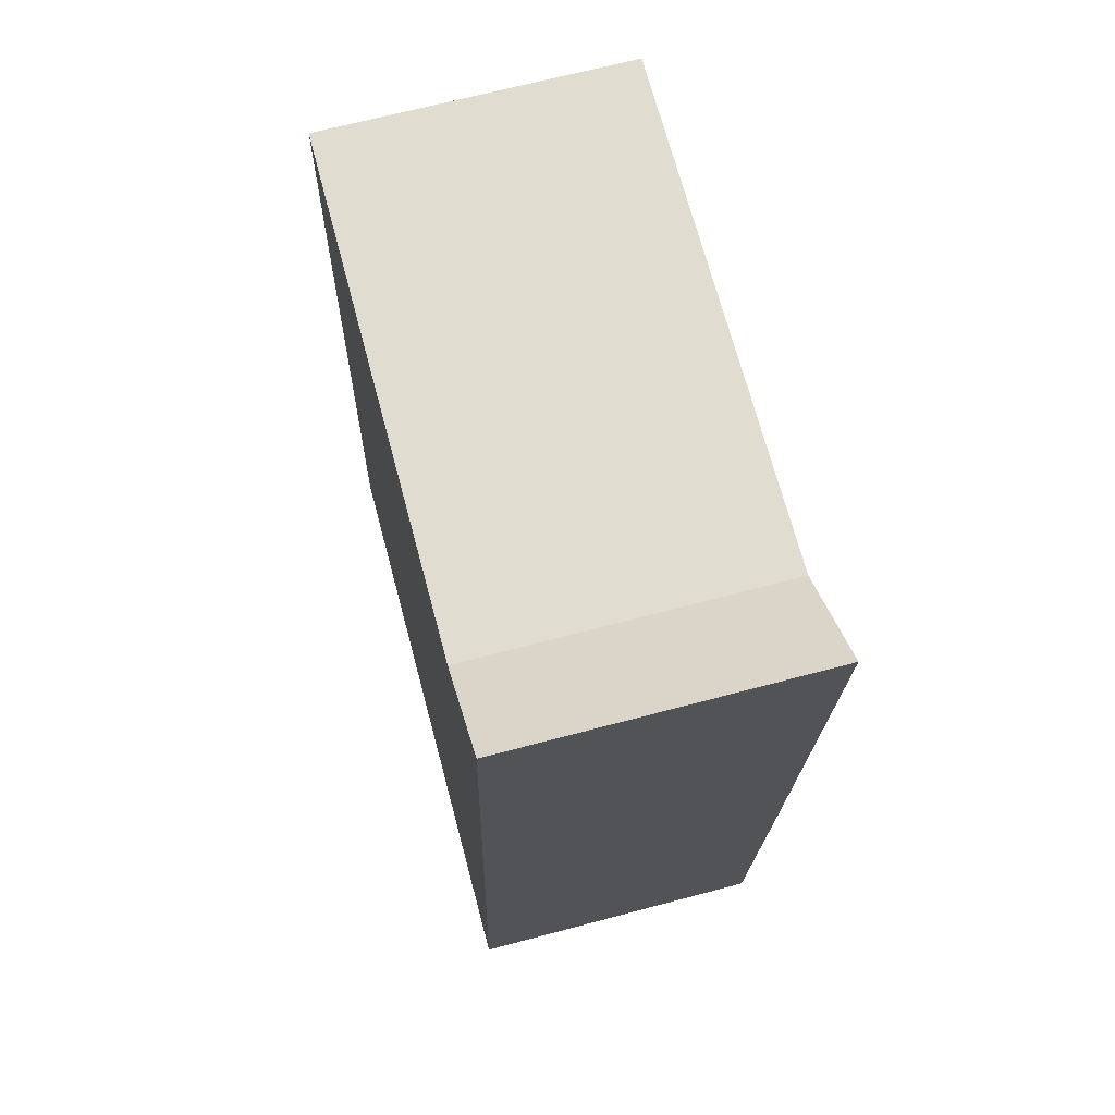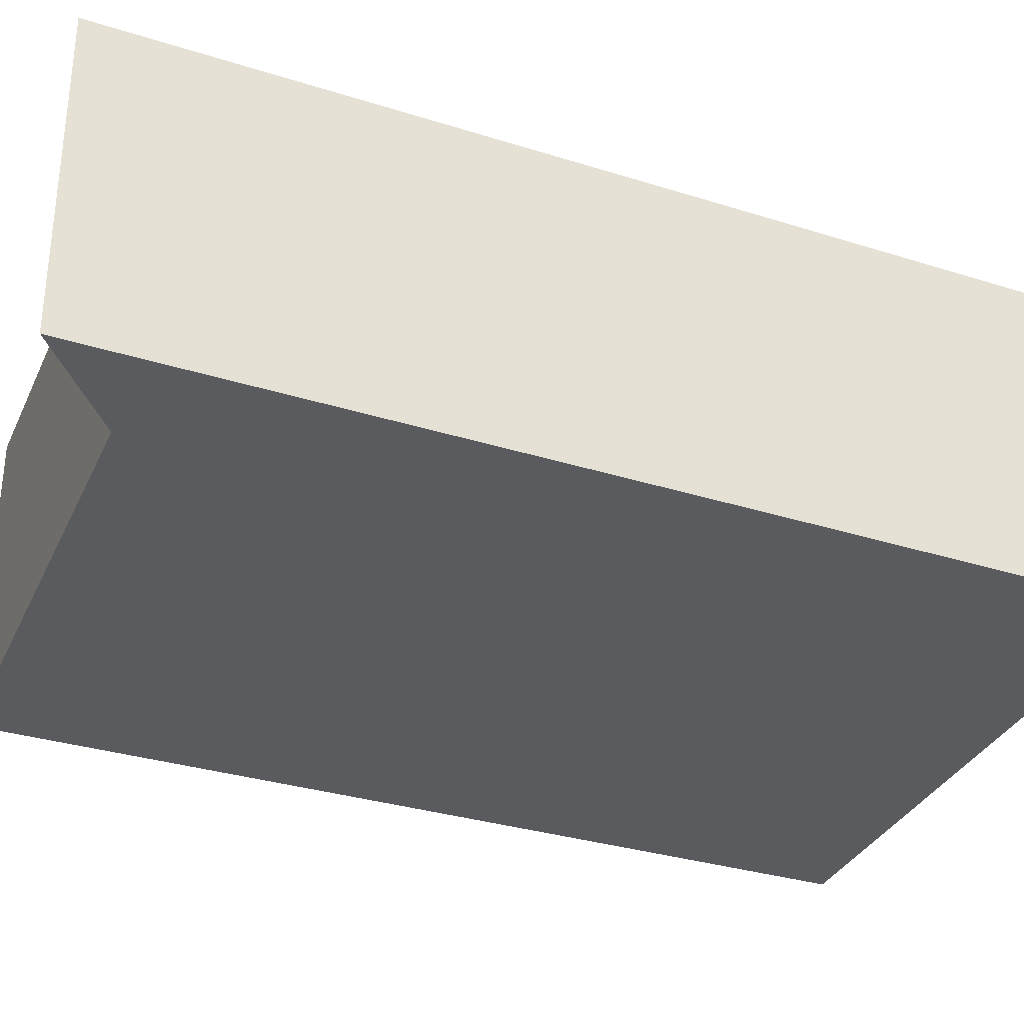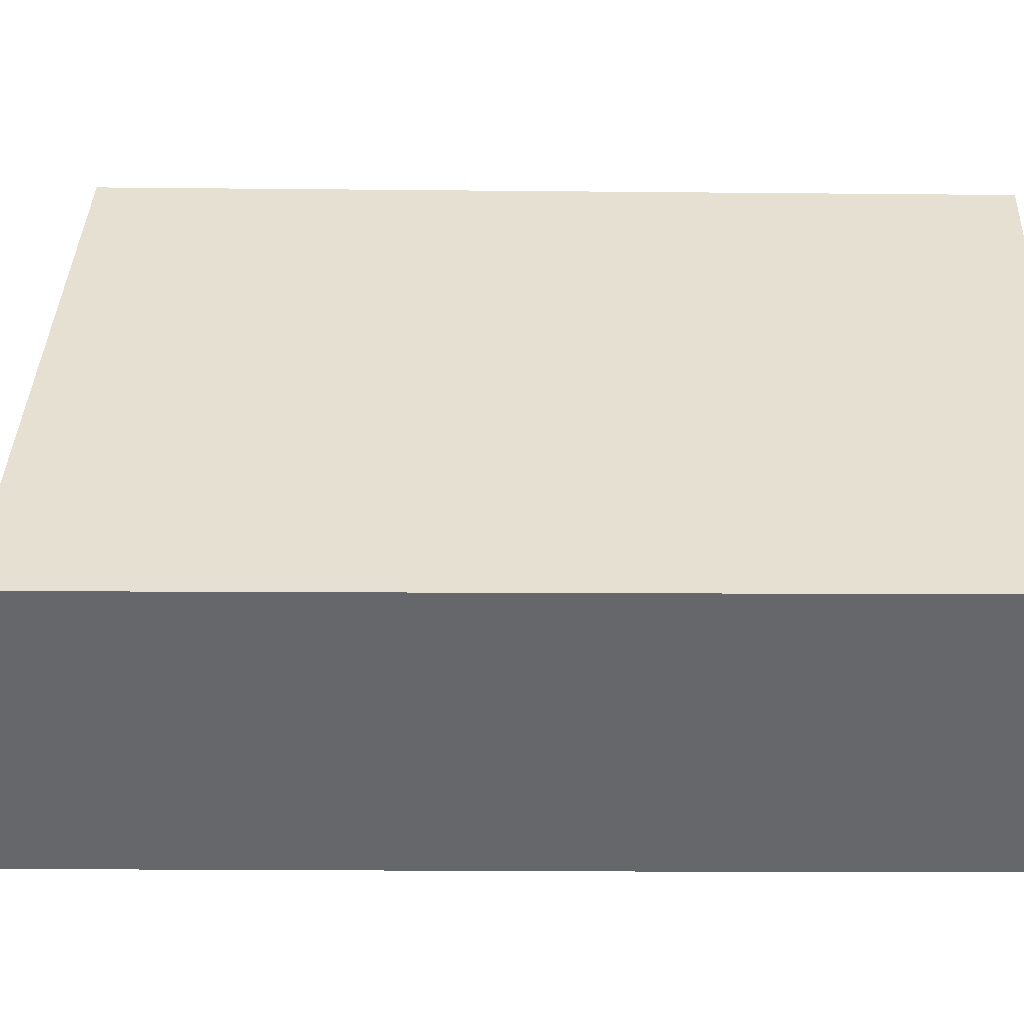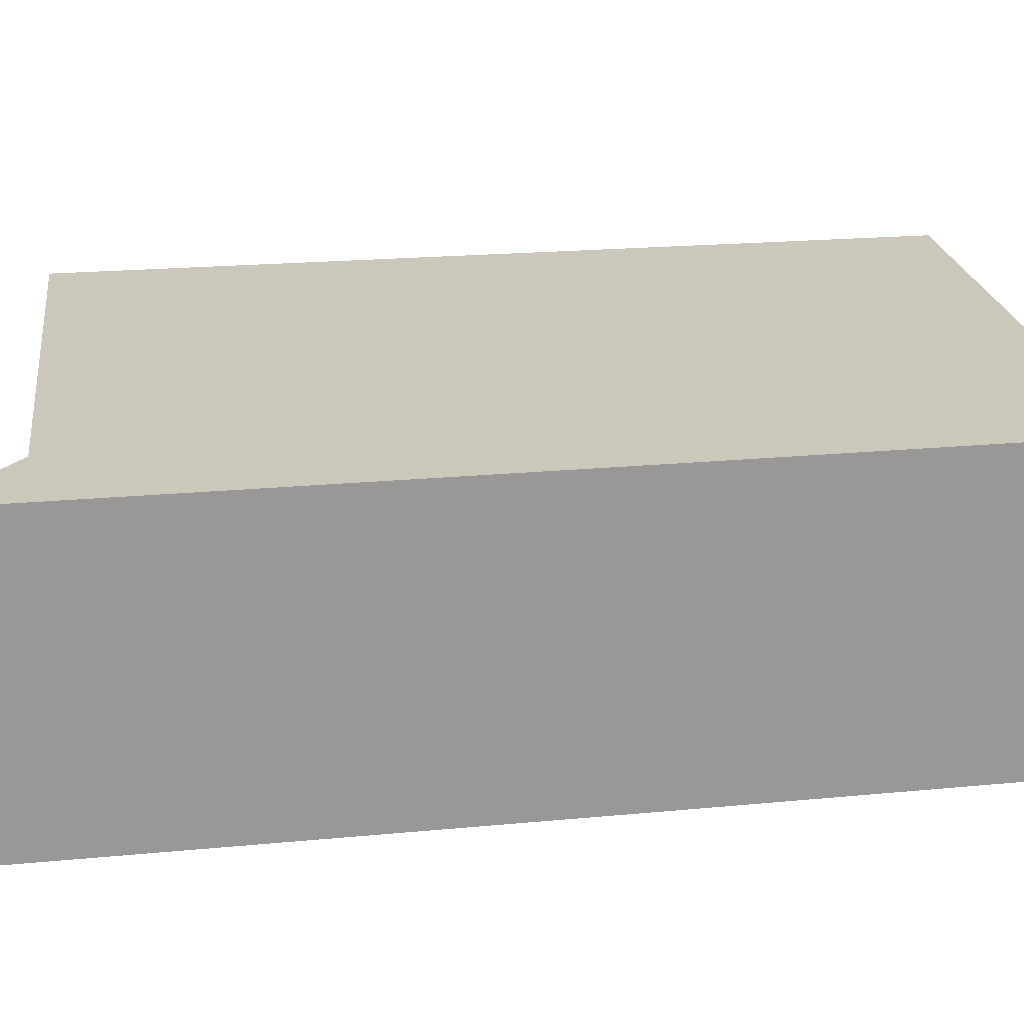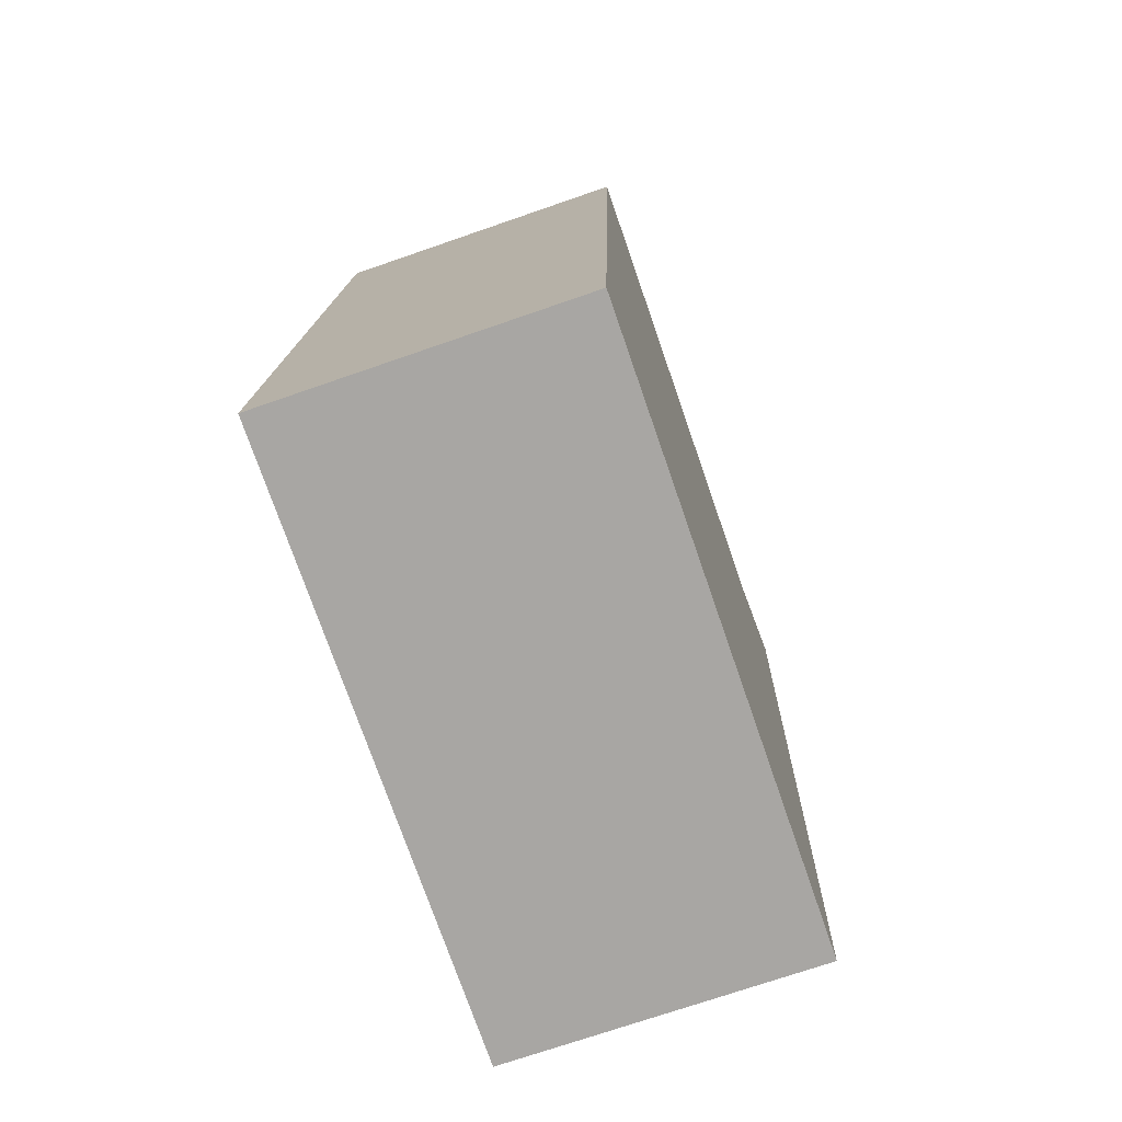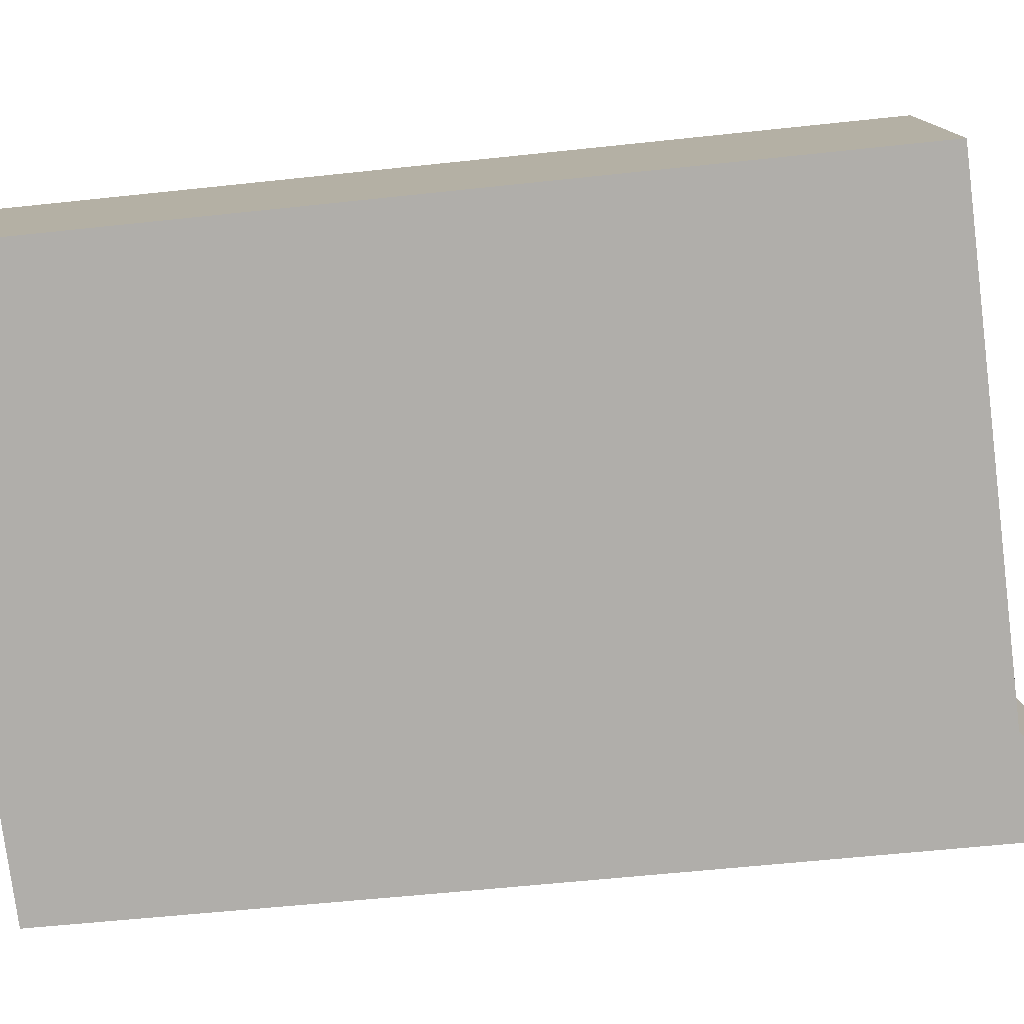
<metadata>
{"format":"obj","ext":"obj","renderer":"f3d","projection":"perspective","resolution":1024,"background":"white","views":[{"elev":67.7,"azim":75.1,"up":"+Z"},{"elev":-32.6,"azim":70.3,"up":"+Y"},{"elev":37.8,"azim":94.4,"up":"+Y"},{"elev":21.7,"azim":84.5,"up":"+Y"},{"elev":-72.5,"azim":-70.9,"up":"+Z"},{"elev":-77.8,"azim":-80.7,"up":"+Y"}]}
</metadata>
<code>
v  0 2.779 1.702e-16
v  5.692 2.779 3.124
v  5.448 2.779 -0.193
v  0.485 2.779 7.995
v  5.114 2.779 7.825
v  6.032 2.779 7.895
v  5.252 2.779 7.923
v  6.076 2.779 8.506
v  5.448 1.182e-17 -0.193
v  0 0 0
v  0.485 -4.896e-16 7.995
v  5.114 -4.791e-16 7.825
v  6.076 -5.208e-16 8.506
v  5.252 -4.851e-16 7.923
v  6.032 -4.834e-16 7.895
v  5.692 -1.913e-16 3.124
g defaultobject
f 1 2 3
f 2 1 4
f 2 4 5
f 5 6 2
f 6 5 7
f 6 7 8
f 9 1 3
f 1 9 10
f 10 4 1
f 4 10 11
f 11 5 4
f 5 11 12
f 12 7 5
f 7 12 8
f 8 12 13
f 13 12 14
f 13 6 8
f 6 13 2
f 2 13 15
f 2 15 16
f 2 16 3
f 3 16 9
f 10 12 11
f 12 10 16
f 16 10 9
f 14 15 13
f 15 14 12
f 15 12 16

</code>
